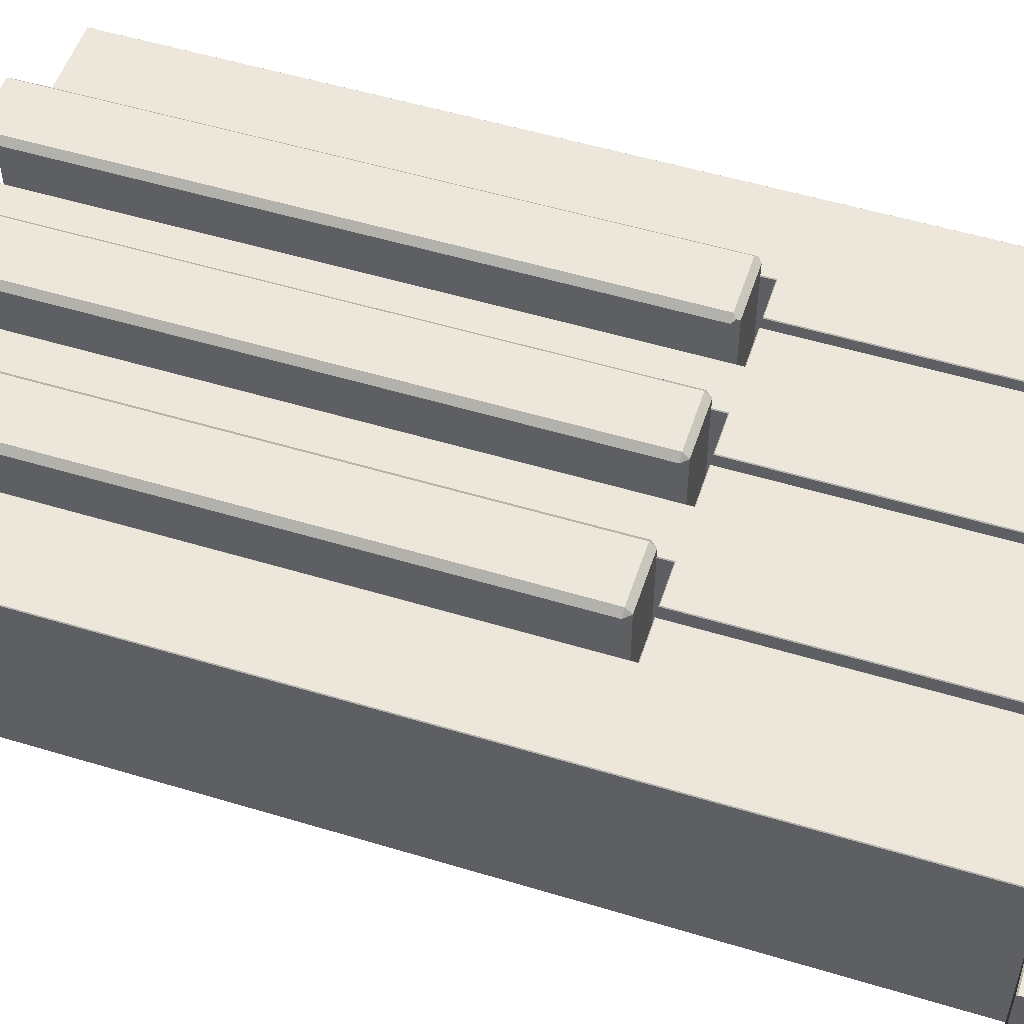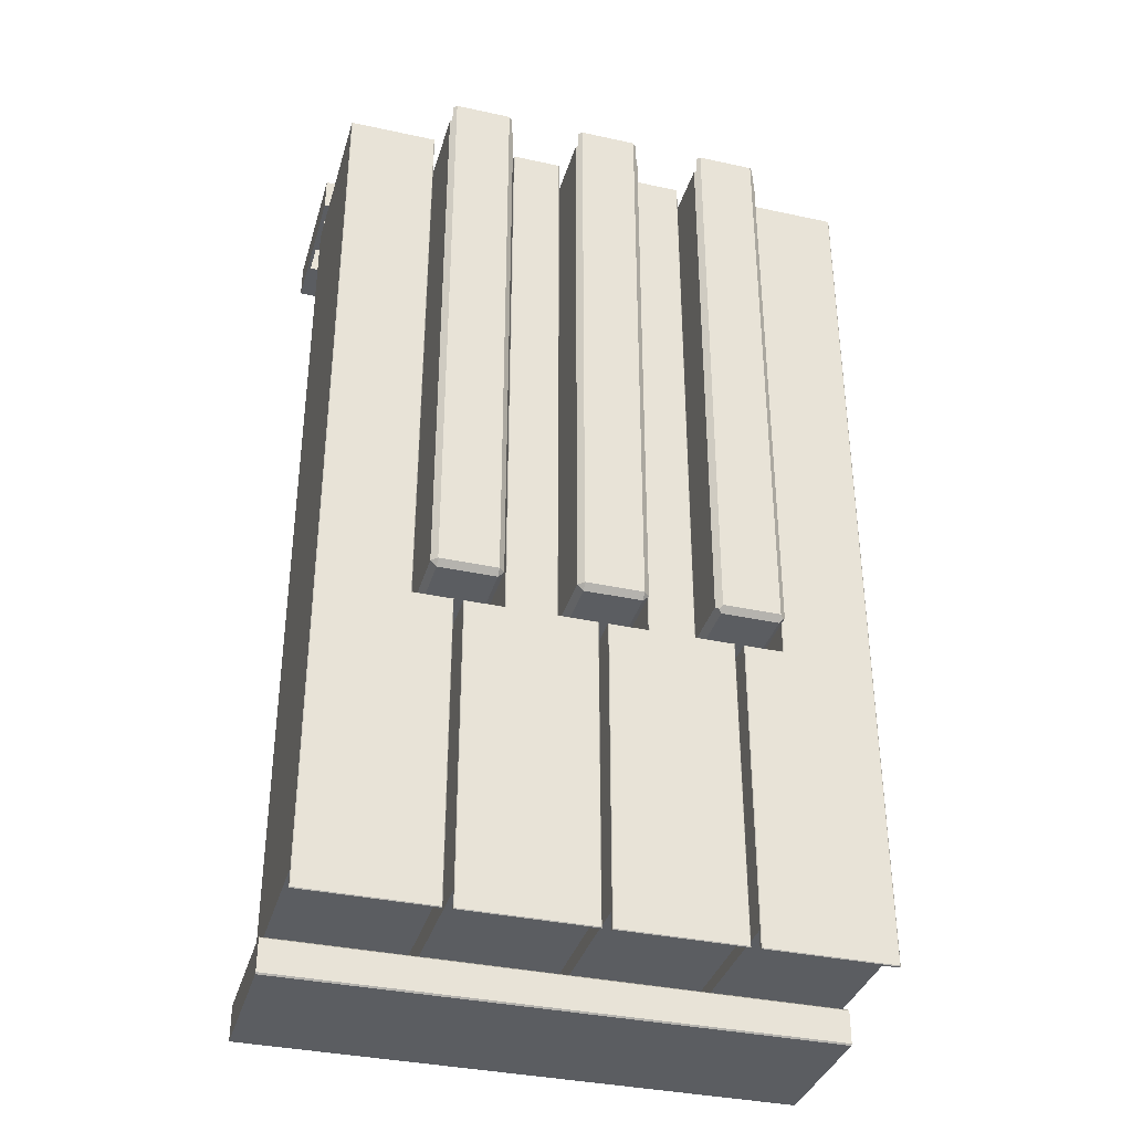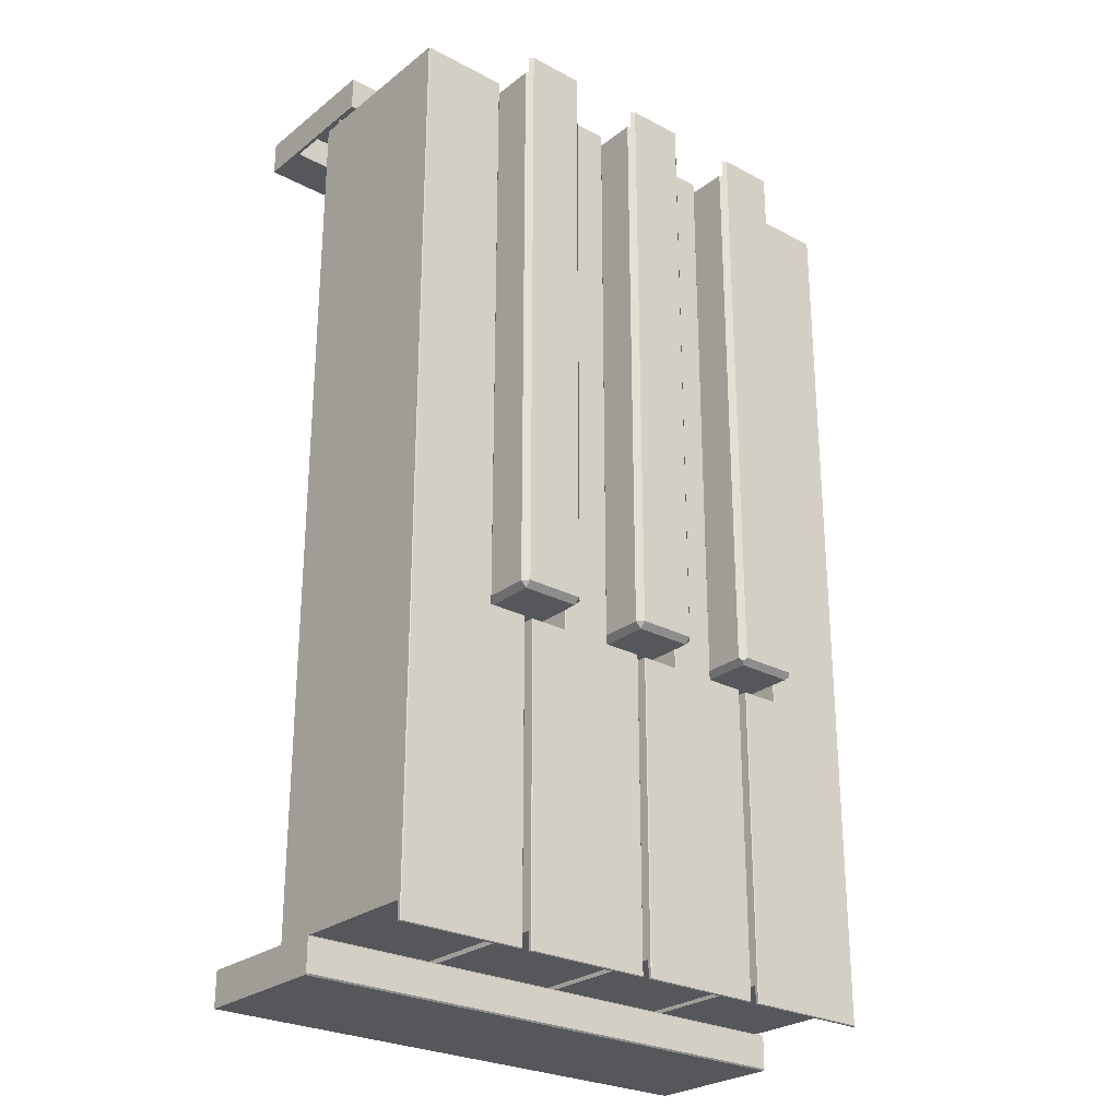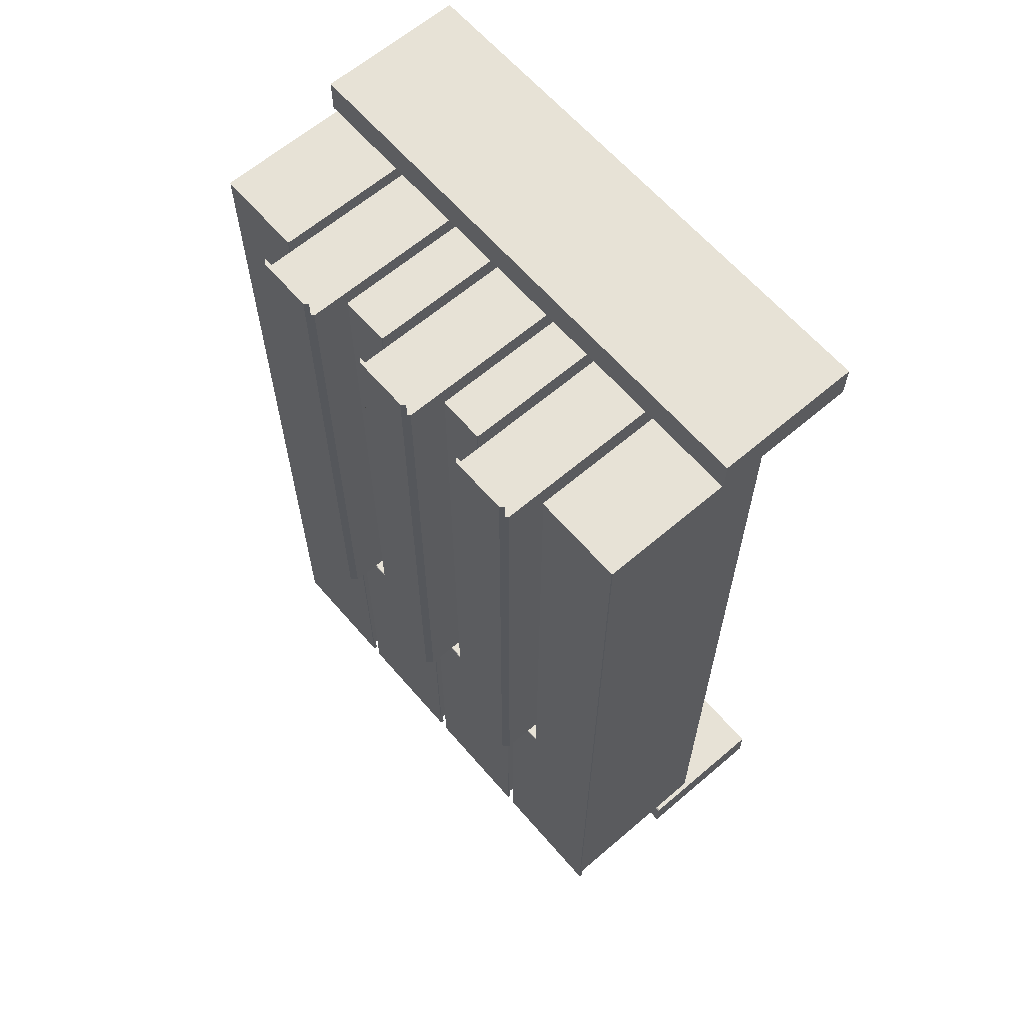
<metadata>
{"format":"obj","ext":"obj","renderer":"f3d","projection":"perspective","resolution":1024,"background":"white","views":[{"elev":53.0,"azim":-72.0,"up":"+Z"},{"elev":-35.9,"azim":-15.9,"up":"+Y"},{"elev":-26.4,"azim":-39.8,"up":"+Y"},{"elev":63.3,"azim":49.2,"up":"+Y"}]}
</metadata>
<code>
g Body2
v 3.719 0.24 0.99
v 3.719 0.23 1
v 3.719 0.01 1
v 3.719 0 0.99
v 3.719 0 0
v 3.719 0.24 0
v 0 0.23 1
v 0 0.01 1
v 0 0.24 0.99
v 0 0.24 0
v 0 0 0.99
v 0 0 0
f 2 3 1
f 1 3 4
f 1 4 5
f 5 6 1
f 7 8 2
f 2 8 3
f 9 1 10
f 10 1 6
f 1 9 2
f 2 9 7
f 3 8 4
f 4 8 11
f 11 12 4
f 4 12 5
f 6 5 10
f 10 5 12
f 8 7 11
f 11 7 9
f 11 9 12
f 12 9 10
g Body3
v 0.9062 0.13 1.85
v 0.9062 0.125 1.855
v 0.03125 0.125 1.855
v 0.03125 0.13 1.85
v 0.9062 0.125 1.87
v 0.03125 0.125 1.87
v 0.9062 0.25 1.85
v 0.9062 0.25 0.6667
v 0.9062 2.249 0.6667
v 0.9062 2.249 1.87
v 0.6404 2.249 1.87
v 0.6404 6.25 1.87
v 0.6354 6.25 1.875
v 0.6354 2.244 1.875
v 0.9012 2.244 1.875
v 0.9012 0.13 1.875
v 0.03625 0.13 1.875
v 0.03625 6.25 1.875
v 0.03125 6.25 1.87
v 0.6404 2.249 0.6667
v 0.6404 6.25 0.6667
v 0.03125 6.25 0.8152
v 0.03125 6.25 0.7902
v 0.03125 6.25 0.6667
v 0.03125 0.25 0.6667
v 0.03125 0.25 1.85
v 0.6272 6.409 0.8152
v 0.6272 6.409 0.7902
v 0.03112 6.409 0.7902
v 0.03112 6.409 0.8152
v 0.03112 6.25 0.8152
v 0.6272 6.25 0.8152
v 0.03112 6.25 0.7902
v 0.6272 6.25 0.7902
f 14 15 13
f 13 15 16
f 14 17 15
f 15 17 18
f 14 13 17
f 17 13 19
f 17 19 22
f 22 19 21
f 21 19 20
f 24 25 23
f 23 25 26
f 28 17 27
f 27 17 22
f 30 31 29
f 29 31 18
f 28 29 17
f 17 29 18
f 26 27 23
f 23 27 22
f 24 23 33
f 33 23 32
f 23 22 32
f 32 22 21
f 16 15 38
f 38 15 18
f 38 18 31
f 31 34 38
f 38 34 37
f 37 34 35
f 37 35 36
f 40 41 39
f 39 41 42
f 44 39 34
f 34 39 42
f 34 42 43
f 42 41 43
f 43 41 45
f 39 44 40
f 40 44 46
f 45 41 35
f 35 41 40
f 35 40 46
f 30 25 44
f 44 25 24
f 44 24 33
f 44 33 46
f 46 33 36
f 46 36 35
f 44 34 30
f 30 34 31
f 25 30 26
f 26 30 29
f 26 29 28
f 28 27 26
f 13 16 19
f 19 16 38
f 19 38 20
f 20 38 37
f 21 20 32
f 32 20 37
f 32 37 36
f 36 33 32
f 35 34 45
f 45 34 43
g Body14
v 1.157 6.25 0.75
v 0.7133 6.25 0.75
v 0.7133 6.25 0.5902
v 1.157 6.25 0.5902
v 0.7133 6.409 0.5902
v 1.157 6.409 0.5902
v 1.157 6.25 0.8152
v 0.7133 6.25 0.8152
v 0.7034 6.25 0.75
v 0.7034 6.25 2.085
v 0.7184 6.25 2.1
v 1.157 6.25 2.1
v 1.172 6.25 2.085
v 1.172 6.25 0.75
v 0.7133 6.409 0.8152
v 1.157 6.409 0.8152
v 1.172 2.353 0.75
v 1.132 2.312 0.75
v 0.7434 2.312 0.75
v 0.7034 2.353 0.75
v 1.132 2.353 2.125
v 1.132 2.312 2.085
v 1.172 2.353 2.085
v 1.157 6.375 2.1
v 1.132 6.375 2.125
v 0.7434 2.353 2.125
v 0.7034 2.353 2.085
v 0.7434 2.312 2.085
v 0.7434 6.375 2.125
v 0.7184 6.375 2.1
f 47 48 50
f 50 48 49
f 51 52 49
f 49 52 50
f 47 53 60
f 60 53 59
f 59 53 58
f 58 53 57
f 57 53 54
f 57 54 56
f 56 54 55
f 55 54 48
f 61 62 51
f 51 62 52
f 54 61 48
f 48 61 51
f 48 51 49
f 62 61 53
f 53 61 54
f 50 52 47
f 47 52 62
f 47 62 53
f 60 63 47
f 47 63 64
f 47 64 65
f 47 65 48
f 48 65 66
f 48 66 55
f 67 68 69
f 63 69 64
f 64 69 68
f 70 71 58
f 58 71 67
f 58 67 69
f 69 59 58
f 72 73 74
f 65 74 66
f 66 74 73
f 74 68 72
f 72 68 67
f 56 73 57
f 57 73 72
f 57 72 75
f 75 76 57
f 68 74 64
f 64 74 65
f 73 56 66
f 66 56 55
f 58 57 70
f 70 57 76
f 70 76 71
f 71 76 75
f 63 60 69
f 69 60 59
f 71 75 67
f 67 75 72
g Body15
v 1.844 0.13 1.85
v 1.844 0.125 1.855
v 0.9688 0.125 1.855
v 0.9688 0.13 1.85
v 1.844 0.125 1.87
v 0.9688 0.125 1.87
v 1.844 0.25 1.85
v 1.844 0.25 0.6667
v 1.844 2.249 0.6667
v 1.844 2.249 1.87
v 1.578 2.249 1.87
v 1.578 6.25 1.87
v 1.573 6.25 1.875
v 1.573 2.244 1.875
v 1.839 2.244 1.875
v 1.839 0.13 1.875
v 1.24 2.244 1.875
v 1.24 6.25 1.875
v 1.235 6.25 1.87
v 1.235 2.249 1.87
v 0.9738 0.13 1.875
v 0.9738 2.244 1.875
v 0.9688 2.249 1.87
v 1.578 2.249 0.6667
v 1.578 6.25 0.6667
v 1.564 6.25 0.8152
v 1.251 6.25 0.8152
v 1.251 6.25 0.7902
v 1.564 6.25 0.7902
v 1.235 6.25 0.6667
v 0.9688 2.249 0.6667
v 0.9688 0.25 0.6667
v 0.9688 0.25 1.85
v 1.235 2.249 0.6667
v 1.564 6.409 0.8152
v 1.251 6.409 0.8152
v 1.564 6.409 0.7902
v 1.251 6.409 0.7902
f 78 79 77
f 77 79 80
f 78 81 79
f 79 81 82
f 78 77 81
f 81 77 83
f 81 83 86
f 86 83 85
f 85 83 84
f 88 89 87
f 87 89 90
f 92 81 91
f 91 81 86
f 93 94 96
f 96 94 95
f 97 98 82
f 82 98 99
f 99 98 96
f 96 98 93
f 92 97 81
f 81 97 82
f 90 91 87
f 87 91 86
f 88 87 101
f 101 87 100
f 87 86 100
f 100 86 85
f 103 89 102
f 102 89 88
f 102 88 101
f 104 106 103
f 103 106 95
f 103 95 94
f 106 104 101
f 101 104 105
f 101 105 102
f 94 89 103
f 80 79 109
f 109 79 82
f 109 82 99
f 99 107 109
f 109 107 108
f 89 94 90
f 90 94 93
f 90 93 92
f 92 93 97
f 97 93 98
f 92 91 90
f 83 109 84
f 84 109 108
f 77 80 83
f 83 80 109
f 107 110 108
f 108 110 100
f 108 100 84
f 84 100 85
f 106 101 110
f 110 101 100
f 96 95 110
f 110 95 106
f 99 96 107
f 107 96 110
f 112 103 111
f 111 103 102
f 113 111 105
f 105 111 102
f 114 104 112
f 112 104 103
f 114 113 104
f 104 113 105
f 112 111 114
f 114 111 113
g Body16
v 2.097 6.25 0.75
v 1.66 6.25 0.75
v 1.66 6.25 0.5902
v 2.097 6.25 0.5902
v 1.66 6.409 0.5902
v 2.097 6.409 0.5902
v 2.097 6.25 0.8152
v 1.66 6.25 0.8152
v 1.641 6.25 0.75
v 1.641 6.25 2.085
v 1.656 6.25 2.1
v 2.094 6.25 2.1
v 2.109 6.25 2.085
v 2.109 6.25 0.75
v 1.66 6.409 0.8152
v 2.097 6.409 0.8152
v 2.109 2.353 0.75
v 2.069 2.312 0.75
v 1.681 2.312 0.75
v 1.641 2.353 0.75
v 2.069 2.353 2.125
v 2.069 2.312 2.085
v 2.109 2.353 2.085
v 2.094 6.375 2.1
v 2.069 6.375 2.125
v 1.681 2.353 2.125
v 1.641 2.353 2.085
v 1.681 2.312 2.085
v 1.681 6.375 2.125
v 1.656 6.375 2.1
f 115 116 118
f 118 116 117
f 119 120 117
f 117 120 118
f 115 121 128
f 128 121 127
f 127 121 126
f 126 121 122
f 126 122 125
f 125 122 124
f 124 122 123
f 123 122 116
f 129 130 119
f 119 130 120
f 122 129 116
f 116 129 119
f 116 119 117
f 130 129 121
f 121 129 122
f 118 120 115
f 115 120 130
f 115 130 121
f 128 131 115
f 115 131 132
f 115 132 116
f 116 132 133
f 116 133 134
f 134 123 116
f 135 136 137
f 131 137 132
f 132 137 136
f 138 139 126
f 126 139 135
f 126 135 137
f 137 127 126
f 140 141 142
f 133 142 134
f 134 142 141
f 142 136 140
f 140 136 135
f 124 141 125
f 125 141 140
f 125 140 143
f 143 144 125
f 136 142 132
f 132 142 133
f 141 124 134
f 134 124 123
f 126 125 138
f 138 125 144
f 138 144 139
f 139 144 143
f 139 143 135
f 135 143 140
f 131 128 137
f 137 128 127
g Body17
v 2.192 6.441 0.8152
v 2.485 6.441 0.8152
v 2.485 6.441 0.7902
v 2.192 6.441 0.7902
v 2.485 6.25 0.8152
v 2.485 6.25 1.87
v 2.485 2.25 1.87
v 2.485 2.25 0.6667
v 2.485 6.25 0.6667
v 2.485 6.25 0.7902
v 2.192 6.25 0.8152
v 2.192 6.25 0.7902
v 2.75 0.13 1.85
v 2.75 0.125 1.855
v 1.906 0.125 1.855
v 1.906 0.13 1.85
v 2.75 0.125 1.87
v 1.906 0.125 1.87
v 2.75 0.25 1.85
v 2.75 0.25 0.6667
v 2.75 2.25 0.6667
v 2.75 2.25 1.87
v 2.48 6.25 1.875
v 2.48 2.245 1.875
v 2.745 2.245 1.875
v 2.745 0.13 1.875
v 2.177 2.244 1.875
v 2.177 6.25 1.875
v 2.172 6.25 1.87
v 2.172 2.249 1.87
v 1.911 0.13 1.875
v 1.911 2.244 1.875
v 1.906 2.249 1.87
v 2.172 6.25 0.6667
v 1.906 2.249 0.6667
v 1.906 0.25 0.6667
v 1.906 0.25 1.85
v 2.172 2.249 0.6667
f 145 146 148
f 148 146 147
f 146 149 147
f 147 149 154
f 154 149 152
f 154 152 153
f 150 151 149
f 149 151 152
f 146 145 149
f 149 145 155
f 148 156 145
f 145 156 155
f 158 159 157
f 157 159 160
f 158 161 159
f 159 161 162
f 158 157 161
f 161 157 163
f 161 163 166
f 166 163 165
f 165 163 164
f 150 167 151
f 151 167 168
f 168 169 151
f 151 169 166
f 170 161 169
f 169 161 166
f 171 172 174
f 174 172 173
f 175 176 162
f 162 176 177
f 177 176 174
f 174 176 171
f 170 175 161
f 161 175 162
f 151 166 152
f 152 166 165
f 150 149 167
f 167 149 155
f 167 155 172
f 172 155 173
f 173 155 178
f 178 155 156
f 178 156 153
f 153 156 154
f 160 159 181
f 181 159 162
f 181 162 177
f 177 179 181
f 181 179 180
f 148 147 156
f 156 147 154
f 167 172 168
f 168 172 171
f 168 171 170
f 170 171 175
f 175 171 176
f 170 169 168
f 153 152 178
f 178 152 182
f 182 152 164
f 182 164 180
f 152 165 164
f 180 179 182
f 157 160 163
f 163 160 181
f 163 181 164
f 164 181 180
f 177 174 179
f 179 174 182
f 174 173 182
f 182 173 178
g Body18
v 2.975 2.353 2.125
v 2.975 6.375 2.125
v 2.587 6.375 2.125
v 2.587 2.353 2.125
v 3 6.375 2.1
v 2.562 6.375 2.1
v 3 6.25 2.1
v 2.562 6.25 2.1
v 3.015 6.25 2.085
v 3.015 6.25 0.8152
v 2.547 6.25 0.8152
v 2.547 6.25 2.085
v 2.995 2.333 2.105
v 3.015 2.353 2.085
v 2.547 6.443 0.5902
v 3.015 6.443 0.5902
v 3.015 6.25 0.5902
v 2.547 6.25 0.5902
v 3.015 6.25 0.6667
v 2.547 6.25 0.6667
v 2.547 2.353 2.085
v 2.567 2.333 2.105
v 2.547 6.443 0.8152
v 2.547 2.353 0.6667
v 2.587 2.312 0.6667
v 2.587 2.312 2.085
v 2.975 2.312 2.085
v 2.975 2.312 0.6667
v 3.015 2.353 0.6667
v 3.015 6.443 0.8152
f 184 185 183
f 183 185 186
f 187 188 184
f 184 188 185
f 189 190 187
f 187 190 188
f 191 192 189
f 189 192 193
f 189 193 190
f 190 193 194
f 183 195 189
f 189 195 196
f 189 196 191
f 187 184 189
f 189 184 183
f 197 198 200
f 200 198 199
f 201 202 199
f 199 202 200
f 194 203 190
f 190 203 204
f 190 204 186
f 186 185 190
f 190 185 188
f 193 205 202
f 202 205 197
f 202 197 200
f 202 206 193
f 193 206 203
f 193 203 194
f 206 207 203
f 203 207 208
f 203 208 204
f 195 183 209
f 209 183 186
f 209 186 208
f 208 186 204
f 209 208 210
f 210 208 207
f 211 210 201
f 201 210 207
f 201 207 202
f 202 207 206
f 211 196 210
f 210 196 209
f 209 196 195
f 212 205 192
f 192 205 193
f 199 198 201
f 201 198 212
f 201 212 192
f 191 196 192
f 192 196 211
f 192 211 201
f 205 212 197
f 197 212 198
g Body19
v 3.078 6.442 0.8152
v 3.658 6.442 0.8152
v 3.658 6.442 0.7902
v 3.078 6.442 0.7902
v 3.658 6.25 0.8152
v 3.658 6.25 0.7902
v 3.078 6.25 0.8152
v 2.813 0.25 1.85
v 2.813 0.25 0.6667
v 3.688 0.25 0.6667
v 3.688 0.25 1.85
v 3.688 0.13 1.85
v 2.813 0.13 1.85
v 3.078 2.25 0.6667
v 3.078 6.25 0.6667
v 3.688 6.25 0.6667
v 2.813 2.25 0.6667
v 3.078 6.25 1.87
v 3.083 6.25 1.875
v 3.683 6.25 1.875
v 3.688 6.25 1.87
v 3.078 6.25 0.7902
v 2.813 2.25 1.87
v 3.078 2.25 1.87
v 2.813 0.125 1.855
v 2.813 0.125 1.87
v 3.083 2.245 1.875
v 2.818 2.245 1.875
v 2.818 0.13 1.875
v 3.683 0.13 1.875
v 3.688 0.125 1.87
v 3.688 0.125 1.855
f 213 214 216
f 216 214 215
f 215 214 218
f 218 214 217
f 214 213 217
f 217 213 219
f 221 222 220
f 220 222 223
f 224 225 223
f 223 225 220
f 227 228 226
f 226 228 222
f 226 222 221
f 221 229 226
f 231 232 230
f 230 232 233
f 230 233 217
f 217 233 228
f 217 228 218
f 218 228 227
f 218 227 234
f 217 219 230
f 235 236 229
f 229 236 226
f 237 238 225
f 225 238 220
f 220 238 235
f 220 235 229
f 229 221 220
f 216 234 213
f 213 234 219
f 219 234 226
f 219 226 236
f 234 227 226
f 236 230 219
f 216 215 234
f 234 215 218
f 231 239 232
f 232 239 242
f 242 239 241
f 241 239 240
f 243 233 242
f 242 233 232
f 235 240 236
f 236 240 239
f 241 240 238
f 238 240 235
f 242 241 243
f 243 241 238
f 239 231 236
f 236 231 230
f 224 223 244
f 244 223 243
f 243 223 233
f 233 223 228
f 228 223 222
f 244 243 237
f 237 243 238
f 244 237 224
f 224 237 225
g Body20
v 3.015 6.47 0.8292
v 3.015 6.443 0.8292
v 3.015 6.443 0.8402
v 3.015 6.47 0.8402
v 2.547 6.443 0.8292
v 2.547 6.443 0.8402
v 2.547 6.47 0.8292
v 2.547 6.47 0.8402
v 2.192 6.47 0.8152
v 2.192 6.47 0.3152
v 2.097 6.47 0.3152
v 2.097 6.47 0.8152
v 0.7133 6.47 0.8152
v 0.7133 6.47 0.3152
v 0.6272 6.47 0.3152
v 0.6272 6.47 0.8152
v 1.157 6.47 0.3152
v 1.157 6.47 0.8152
v 1.251 6.47 0.8152
v 1.251 6.47 0.3152
v 1.564 6.47 0.3152
v 1.564 6.47 0.8152
v 1.66 6.47 0.8152
v 1.66 6.47 0.3152
v 0.02236 6.47 0.8292
v 0.02236 6.47 0.3
v 3.667 6.47 0.3
v 3.667 6.47 0.8292
v 0.6272 6.475 0.3152
v 0.6272 6.475 0.8152
v 0.7133 6.475 0.3152
v 1.251 6.475 0.8152
v 1.251 6.475 0.3152
v 1.157 6.475 0.8152
v 1.66 6.475 0.8152
v 1.66 6.475 0.3152
v 1.564 6.475 0.8152
v 2.097 6.475 0.8152
v 2.192 6.475 0.8152
v 2.097 6.475 0.3152
v 2.192 6.475 0.3152
v 3.667 6.26 0.8292
v 3.667 6.26 0.3
v 3.699 6.5 0
v 3.699 6.5 1
v 3.699 6.26 1
v 3.699 6.26 0
v 0 6.5 0
v 0 6.5 1
v 0 6.26 0
v 0.02236 6.26 0.8292
v 0 6.26 1
v 0.02236 6.26 0.3
v 1.157 6.475 0.3152
v 0.7133 6.475 0.8152
v 1.564 6.475 0.3152
f 245 246 248
f 248 246 247
f 246 249 247
f 247 249 250
f 249 251 250
f 250 251 252
f 252 248 250
f 250 248 247
f 256 253 251
f 251 253 254
f 251 254 245
f 245 254 271
f 245 271 272
f 254 255 271
f 271 255 268
f 271 268 270
f 270 268 265
f 270 265 264
f 264 265 266
f 264 266 263
f 263 266 251
f 263 251 269
f 255 256 268
f 268 256 267
f 267 256 251
f 267 251 266
f 258 262 257
f 257 262 269
f 257 269 260
f 260 269 259
f 259 269 270
f 259 270 258
f 258 270 261
f 258 261 262
f 262 263 269
f 264 261 270
f 245 248 251
f 251 248 252
f 259 273 260
f 260 273 274
f 259 258 273
f 273 258 275
f 263 276 264
f 264 276 277
f 263 262 276
f 276 262 278
f 267 279 268
f 268 279 280
f 267 266 279
f 279 266 281
f 253 256 283
f 283 256 282
f 255 284 256
f 256 284 282
f 255 254 284
f 284 254 285
f 253 283 254
f 254 283 285
f 286 272 287
f 287 272 271
f 288 289 291
f 291 289 290
f 292 293 288
f 288 293 289
f 294 292 291
f 291 292 288
f 245 272 246
f 246 272 286
f 246 286 249
f 249 286 295
f 249 295 269
f 269 251 249
f 293 296 289
f 289 296 290
f 296 293 294
f 294 293 292
f 296 286 290
f 290 286 287
f 290 287 291
f 291 287 294
f 294 287 297
f 294 297 296
f 296 297 295
f 296 295 286
f 297 287 270
f 270 287 271
f 295 297 269
f 269 297 270
f 282 284 283
f 283 284 285
f 278 298 276
f 276 298 277
f 261 264 298
f 298 264 277
f 274 273 299
f 299 273 275
f 257 260 299
f 299 260 274
f 281 300 279
f 279 300 280
f 265 268 300
f 300 268 280
f 265 300 266
f 266 300 281
f 261 298 262
f 262 298 278
f 257 299 258
f 258 299 275

</code>
